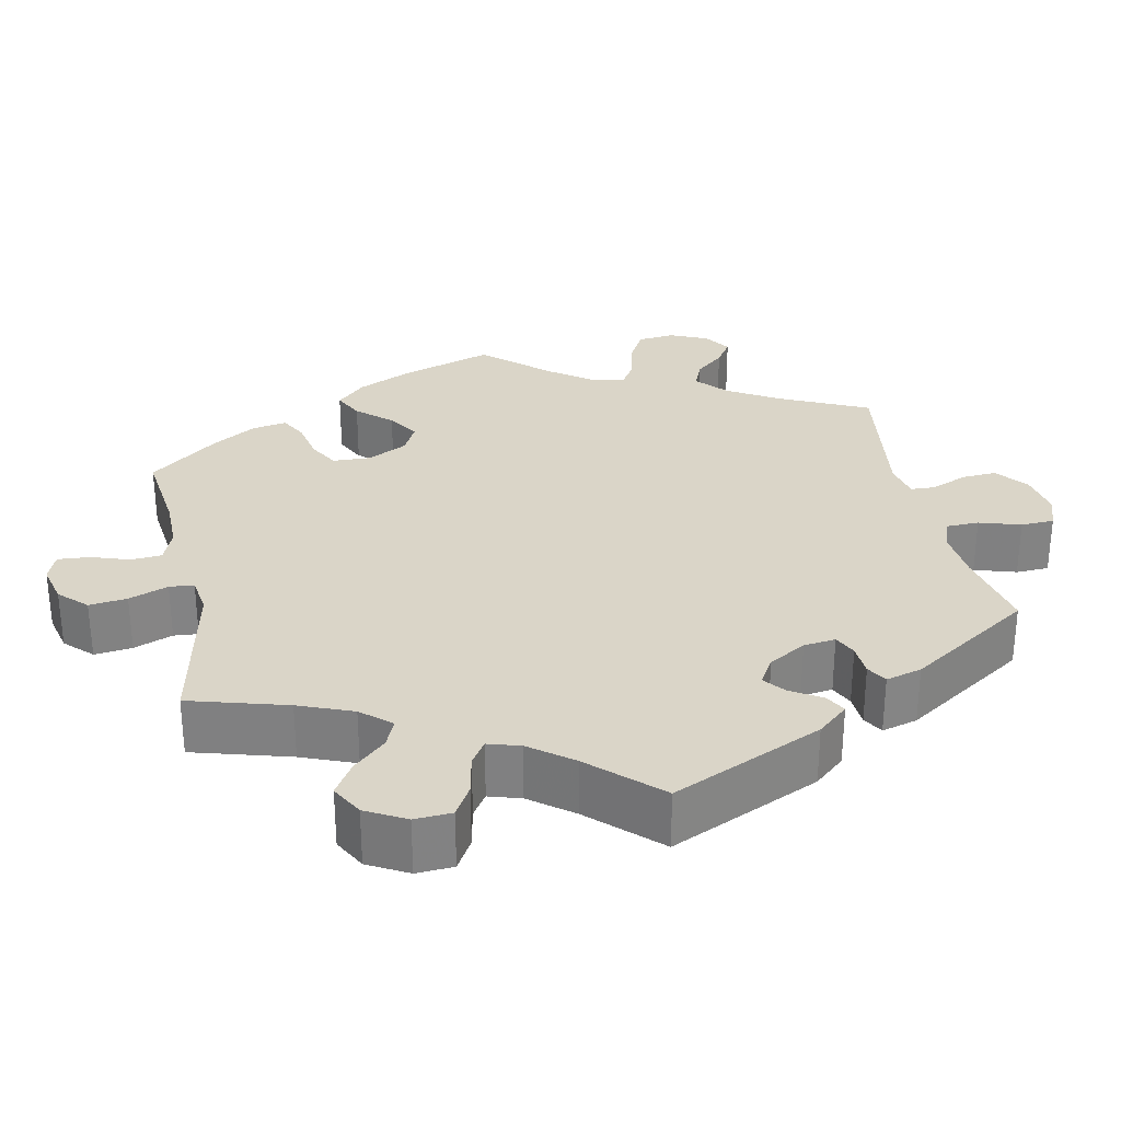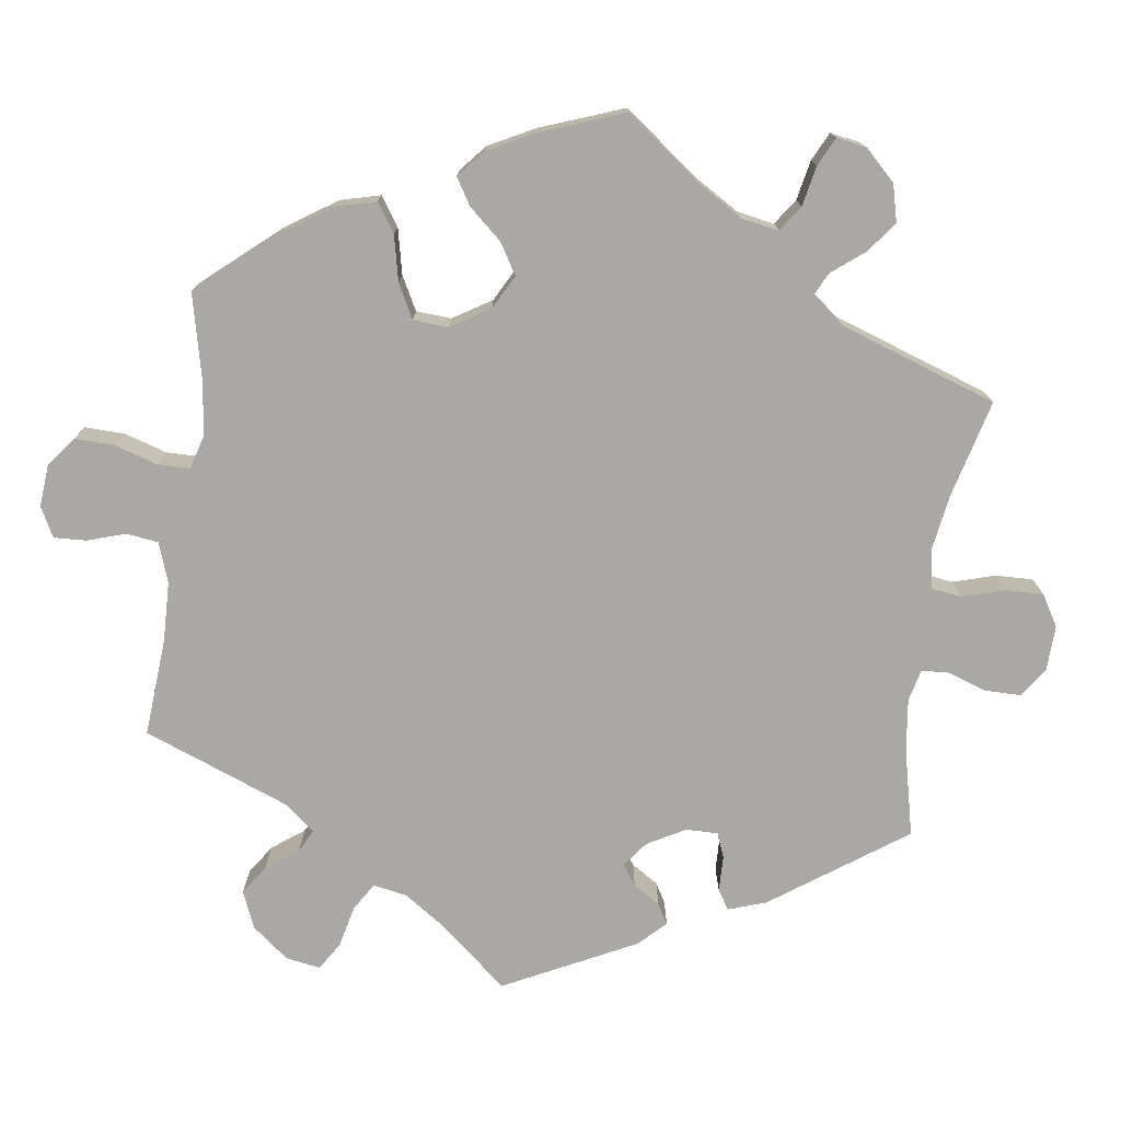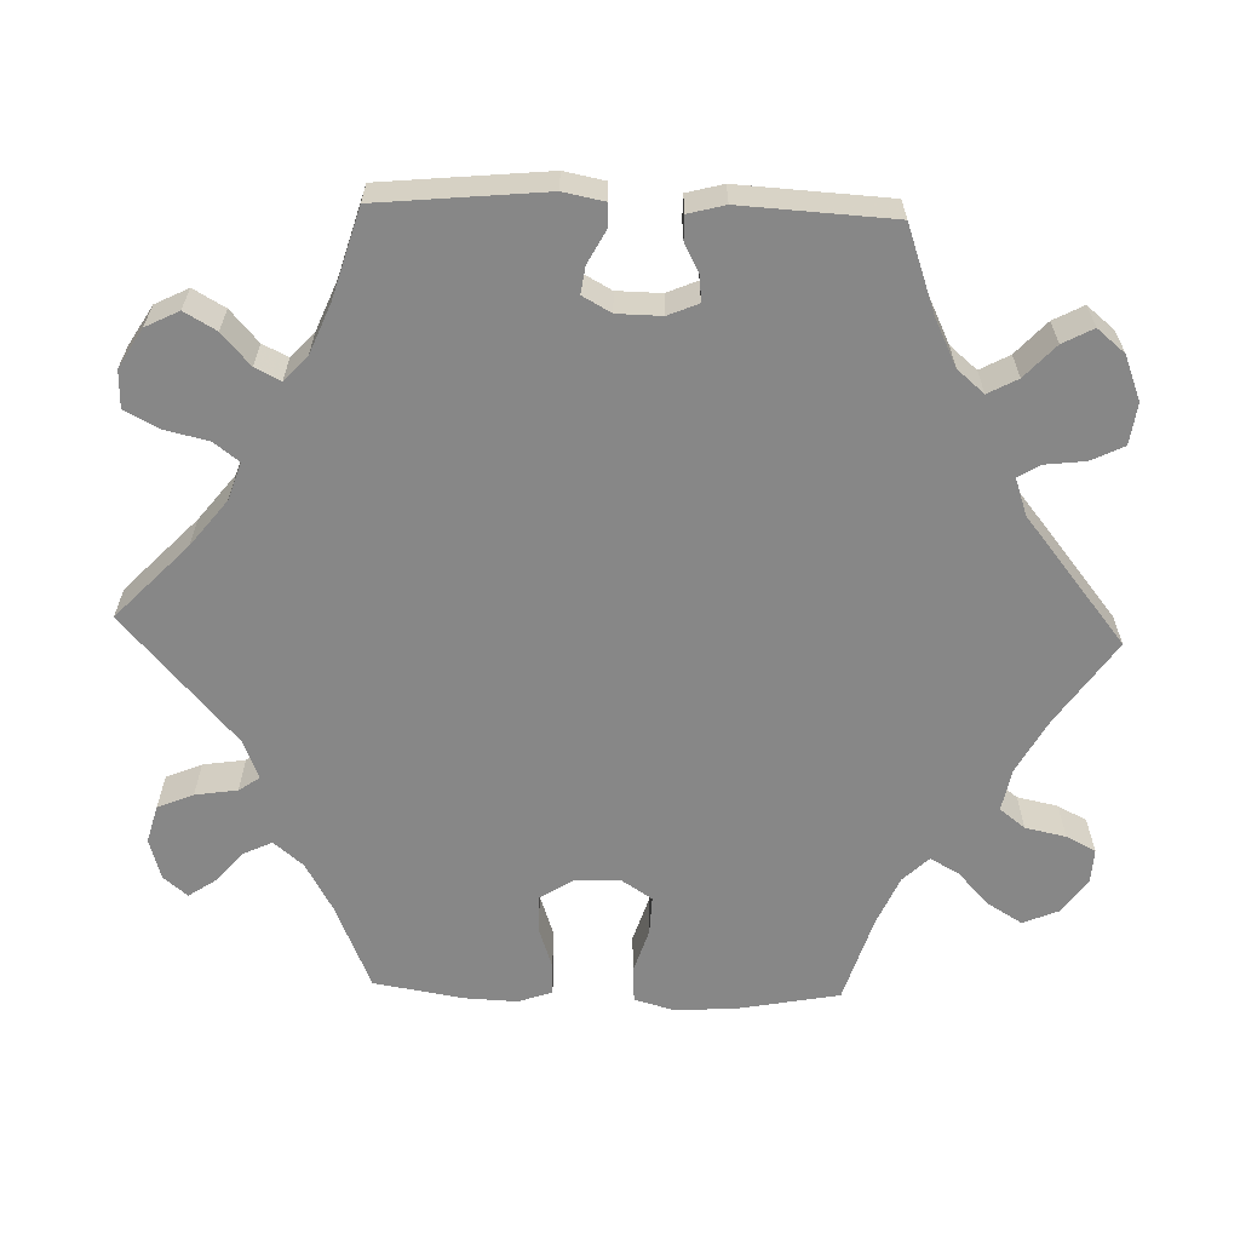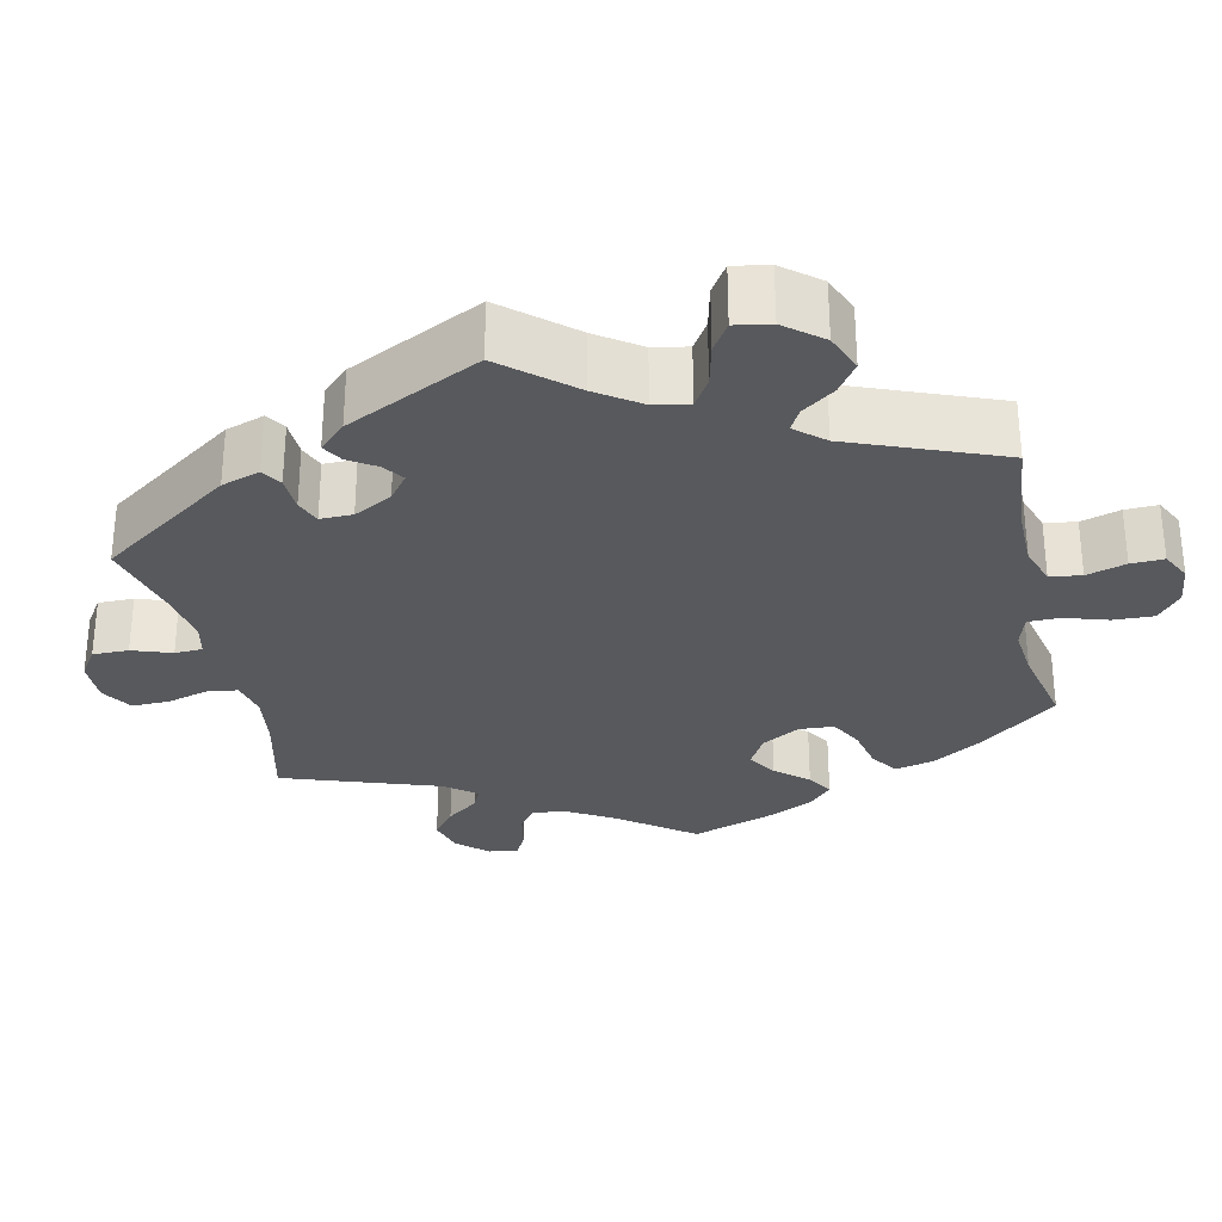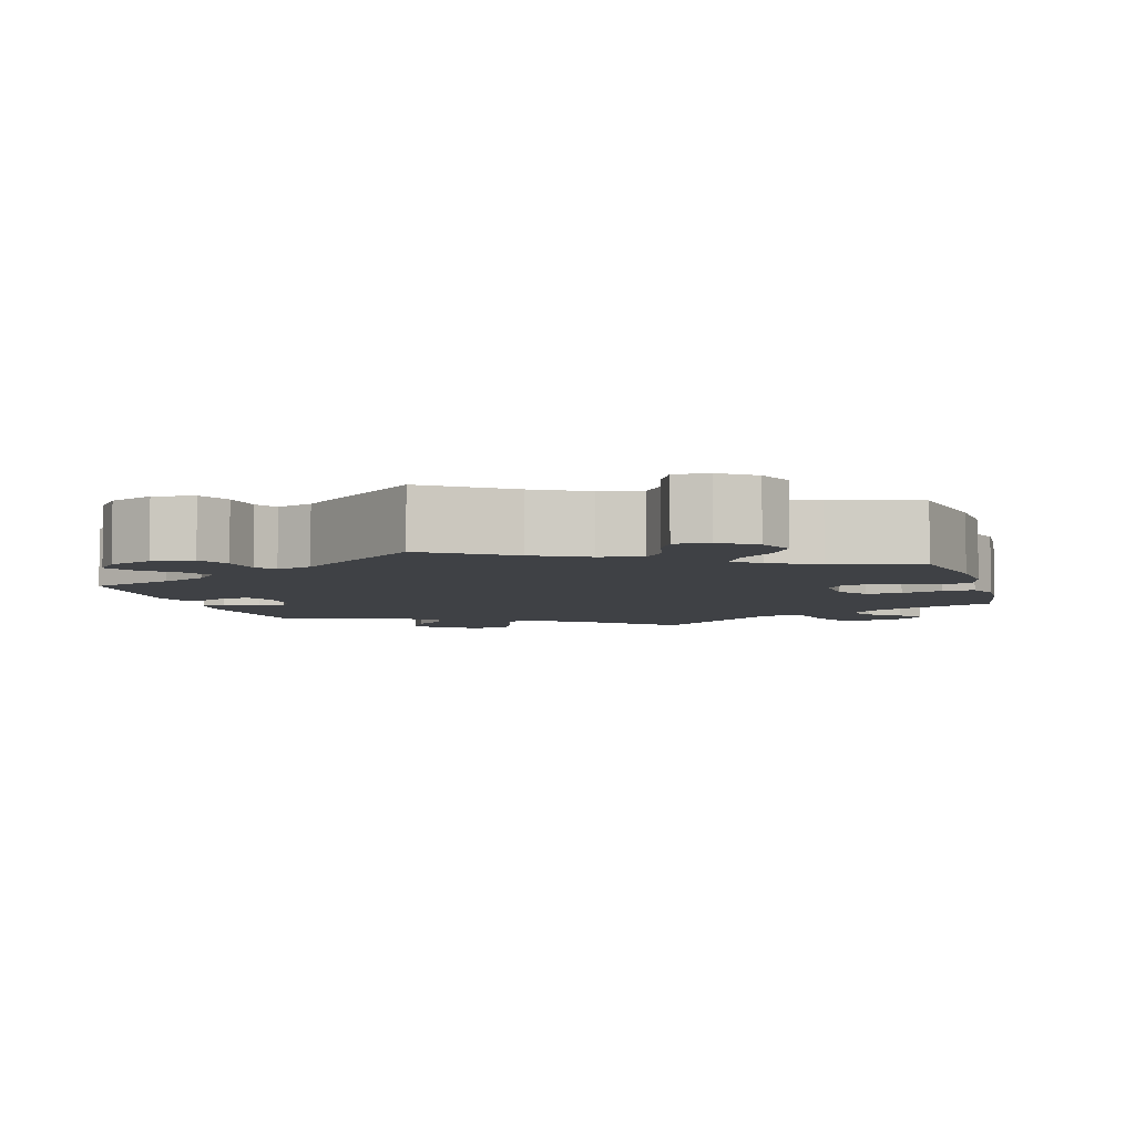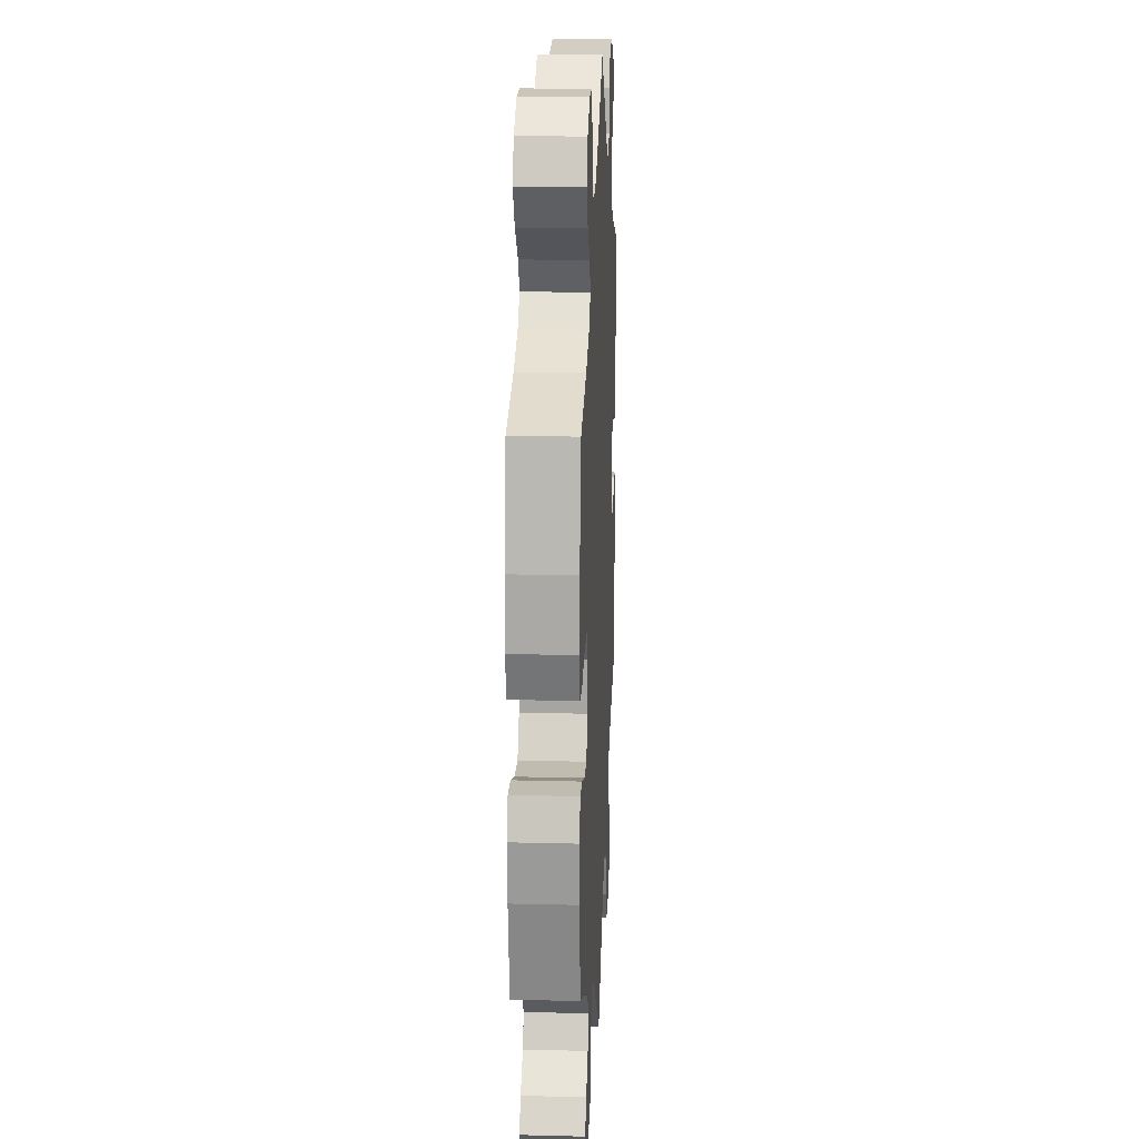
<metadata>
{"format":"obj","ext":"obj","renderer":"f3d","projection":"perspective","resolution":1024,"background":"white","views":[{"elev":29.2,"azim":-131.6,"up":"+Y"},{"elev":-75.0,"azim":112.0,"up":"+Y"},{"elev":-62.4,"azim":-91.8,"up":"+Y"},{"elev":-29.0,"azim":-48.0,"up":"+Y"},{"elev":-5.3,"azim":16.3,"up":"+Y"},{"elev":17.8,"azim":92.8,"up":"+Z"}]}
</metadata>
<code>
v -0.394 0.07 0.327
v -0.334 0.07 0.356
v -0.305 0.07 0.39
v -0.325 0.07 0.427
v -0.366 0.07 0.465
v -0.386 0.07 0.503
v -0.357 0.07 0.538
v -0.301 0.07 0.56
v -0.249 0.07 0.553
v -0.229 0.07 0.512
v -0.223 0.07 0.461
v -0.206 0.07 0.434
v -0.16 0.07 0.45
v -0.001 0.07 0.578
v 0.104 0.07 0.506
v 0.172 0.07 0.469
v 0.225 0.07 0.459
v 0.25 0.07 0.491
v 0.261 0.07 0.542
v 0.28 0.07 0.579
v 0.323 0.07 0.577
v 0.367 0.07 0.546
v 0.386 0.07 0.501
v 0.359 0.07 0.457
v 0.317 0.07 0.418
v 0.297 0.07 0.382
v 0.328 0.07 0.35
v 0.39 0.07 0.323
v 0.5 0.07 0.289
v 0.524 0.07 0.162
v 0.529 0.07 0.085
v 0.515 0.07 0.034
v 0.471 0.07 0.031
v 0.414 0.07 0.049
v 0.365 0.07 0.051
v 0.34 0.07 0.013
v 0.342 0.07 -0.045
v 0.368 0.07 -0.087
v 0.414 0.07 -0.086
v 0.467 0.07 -0.068
v 0.507 0.07 -0.067
v 0.522 0.07 -0.11
v 0.519 0.07 -0.176
v 0.5 0.07 -0.289
v 0.391 0.07 -0.335
v 0.33 0.07 -0.369
v 0.299 0.07 -0.406
v 0.316 0.07 -0.442
v 0.355 0.07 -0.476
v 0.378 0.07 -0.51
v 0.353 0.07 -0.54
v 0.301 0.07 -0.555
v 0.254 0.07 -0.542
v 0.235 0.07 -0.497
v 0.227 0.07 -0.444
v 0.209 0.07 -0.418
v 0.161 0.07 -0.437
v 0 0.07 -0.578
v -0.093 0.07 -0.488
v -0.151 0.07 -0.442
v -0.198 0.07 -0.426
v -0.222 0.07 -0.457
v -0.235 0.07 -0.512
v -0.258 0.07 -0.555
v -0.305 0.07 -0.556
v -0.354 0.07 -0.526
v -0.375 0.07 -0.484
v -0.352 0.07 -0.444
v -0.312 0.07 -0.409
v -0.296 0.07 -0.377
v -0.327 0.07 -0.348
v -0.39 0.07 -0.322
v -0.501 0.07 -0.289
v -0.521 0.07 -0.08
v -0.511 0.07 -0.029
v -0.481 0.07 -0.028
v -0.44 0.07 -0.05
v -0.406 0.07 -0.055
v -0.386 0.07 -0.019
v -0.385 0.07 0.037
v -0.401 0.07 0.075
v -0.433 0.07 0.072
v -0.47 0.07 0.053
v -0.5 0.07 0.053
v -0.512 0.07 0.099
v -0.501 0.07 0.289
v -0.394 0 0.327
v -0.334 0 0.356
v -0.305 0 0.39
v -0.325 0 0.427
v -0.366 0 0.465
v -0.386 0 0.503
v -0.357 0 0.538
v -0.301 0 0.56
v -0.249 0 0.553
v -0.229 0 0.512
v -0.223 0 0.461
v -0.206 0 0.434
v -0.16 0 0.45
v -0.001 0 0.578
v 0.104 0 0.506
v 0.172 0 0.469
v 0.225 0 0.459
v 0.25 0 0.491
v 0.261 0 0.542
v 0.28 0 0.579
v 0.323 0 0.577
v 0.367 0 0.546
v 0.386 0 0.501
v 0.359 0 0.457
v 0.317 0 0.418
v 0.297 0 0.382
v 0.328 0 0.35
v 0.39 0 0.323
v 0.5 0 0.289
v 0.524 0 0.162
v 0.529 0 0.085
v 0.515 0 0.034
v 0.471 0 0.031
v 0.414 0 0.049
v 0.365 0 0.051
v 0.34 0 0.013
v 0.342 0 -0.045
v 0.368 0 -0.087
v 0.414 0 -0.086
v 0.467 0 -0.068
v 0.507 0 -0.067
v 0.522 0 -0.11
v 0.519 0 -0.176
v 0.5 0 -0.289
v 0.391 0 -0.335
v 0.33 0 -0.369
v 0.299 0 -0.406
v 0.316 0 -0.442
v 0.355 0 -0.476
v 0.378 0 -0.51
v 0.353 0 -0.54
v 0.301 0 -0.555
v 0.254 0 -0.542
v 0.235 0 -0.497
v 0.227 0 -0.444
v 0.209 0 -0.418
v 0.161 0 -0.437
v 0 0 -0.578
v -0.093 0 -0.488
v -0.151 0 -0.442
v -0.198 0 -0.426
v -0.222 0 -0.457
v -0.235 0 -0.512
v -0.258 0 -0.555
v -0.305 0 -0.556
v -0.354 0 -0.526
v -0.375 0 -0.484
v -0.352 0 -0.444
v -0.312 0 -0.409
v -0.296 0 -0.377
v -0.327 0 -0.348
v -0.39 0 -0.322
v -0.501 0 -0.289
v -0.521 0 -0.08
v -0.511 0 -0.029
v -0.481 0 -0.028
v -0.44 0 -0.05
v -0.406 0 -0.055
v -0.386 0 -0.019
v -0.385 0 0.037
v -0.401 0 0.075
v -0.433 0 0.072
v -0.47 0 0.053
v -0.5 0 0.053
v -0.512 0 0.099
v -0.501 0 0.289
f 85 86 1
f 82 83 84 85
f 81 82 85 1
f 80 81 1 2
f 79 80 2 3
f 74 75 76 77
f 72 73 74 77
f 71 72 77 78
f 70 71 78 79
f 66 67 68 69
f 66 69 70
f 65 66 70
f 62 63 64 65
f 61 62 65 70
f 60 61 70 79
f 57 58 59
f 56 57 59 60
f 52 53 54 55
f 50 51 52 55
f 48 49 50 55
f 47 48 55 56
f 46 47 56 60
f 42 43 44 45
f 39 40 41 42
f 38 39 42 45
f 37 38 45 46
f 31 32 33 34
f 31 34 35
f 28 29 30 31
f 27 28 31 35
f 26 27 35 36
f 22 23 24 25
f 22 25 26
f 21 22 26
f 18 19 20 21
f 17 18 21 26
f 16 17 26 36
f 13 14 15
f 12 13 15 16
f 8 9 10 11
f 8 11 12
f 7 8 12
f 4 5 6 7
f 3 4 7 12
f 37 46 60 79
f 16 36 37 79
f 3 12 16 79
f 87 172 171
f 171 170 169 168
f 87 171 168 167
f 88 87 167 166
f 89 88 166 165
f 163 162 161 160
f 163 160 159 158
f 164 163 158 157
f 165 164 157 156
f 155 154 153 152
f 156 155 152
f 156 152 151
f 151 150 149 148
f 156 151 148 147
f 165 156 147 146
f 145 144 143
f 146 145 143 142
f 141 140 139 138
f 141 138 137 136
f 141 136 135 134
f 142 141 134 133
f 146 142 133 132
f 131 130 129 128
f 128 127 126 125
f 131 128 125 124
f 132 131 124 123
f 120 119 118 117
f 121 120 117
f 117 116 115 114
f 121 117 114 113
f 122 121 113 112
f 111 110 109 108
f 112 111 108
f 112 108 107
f 107 106 105 104
f 112 107 104 103
f 122 112 103 102
f 101 100 99
f 102 101 99 98
f 97 96 95 94
f 98 97 94
f 98 94 93
f 93 92 91 90
f 98 93 90 89
f 165 146 132 123
f 165 123 122 102
f 165 102 98 89
f 1 87 88 2
f 2 88 89 3
f 3 89 90 4
f 4 90 91 5
f 5 91 92 6
f 6 92 93 7
f 7 93 94 8
f 8 94 95 9
f 9 95 96 10
f 10 96 97 11
f 11 97 98 12
f 12 98 99 13
f 13 99 100 14
f 14 100 101 15
f 15 101 102 16
f 16 102 103 17
f 17 103 104 18
f 18 104 105 19
f 19 105 106 20
f 20 106 107 21
f 21 107 108 22
f 22 108 109 23
f 23 109 110 24
f 24 110 111 25
f 25 111 112 26
f 26 112 113 27
f 27 113 114 28
f 28 114 115 29
f 29 115 116 30
f 30 116 117 31
f 31 117 118 32
f 32 118 119 33
f 33 119 120 34
f 34 120 121 35
f 35 121 122 36
f 36 122 123 37
f 37 123 124 38
f 38 124 125 39
f 39 125 126 40
f 40 126 127 41
f 41 127 128 42
f 42 128 129 43
f 43 129 130 44
f 44 130 131 45
f 45 131 132 46
f 46 132 133 47
f 47 133 134 48
f 48 134 135 49
f 49 135 136 50
f 50 136 137 51
f 51 137 138 52
f 52 138 139 53
f 53 139 140 54
f 54 140 141 55
f 55 141 142 56
f 56 142 143 57
f 57 143 144 58
f 58 144 145 59
f 59 145 146 60
f 60 146 147 61
f 61 147 148 62
f 62 148 149 63
f 63 149 150 64
f 64 150 151 65
f 65 151 152 66
f 66 152 153 67
f 67 153 154 68
f 68 154 155 69
f 69 155 156 70
f 70 156 157 71
f 71 157 158 72
f 72 158 159 73
f 73 159 160 74
f 74 160 161 75
f 75 161 162 76
f 76 162 163 77
f 77 163 164 78
f 78 164 165 79
f 79 165 166 80
f 80 166 167 81
f 81 167 168 82
f 82 168 169 83
f 83 169 170 84
f 84 170 171 85
f 85 171 172 86
f 86 172 87 1

</code>
